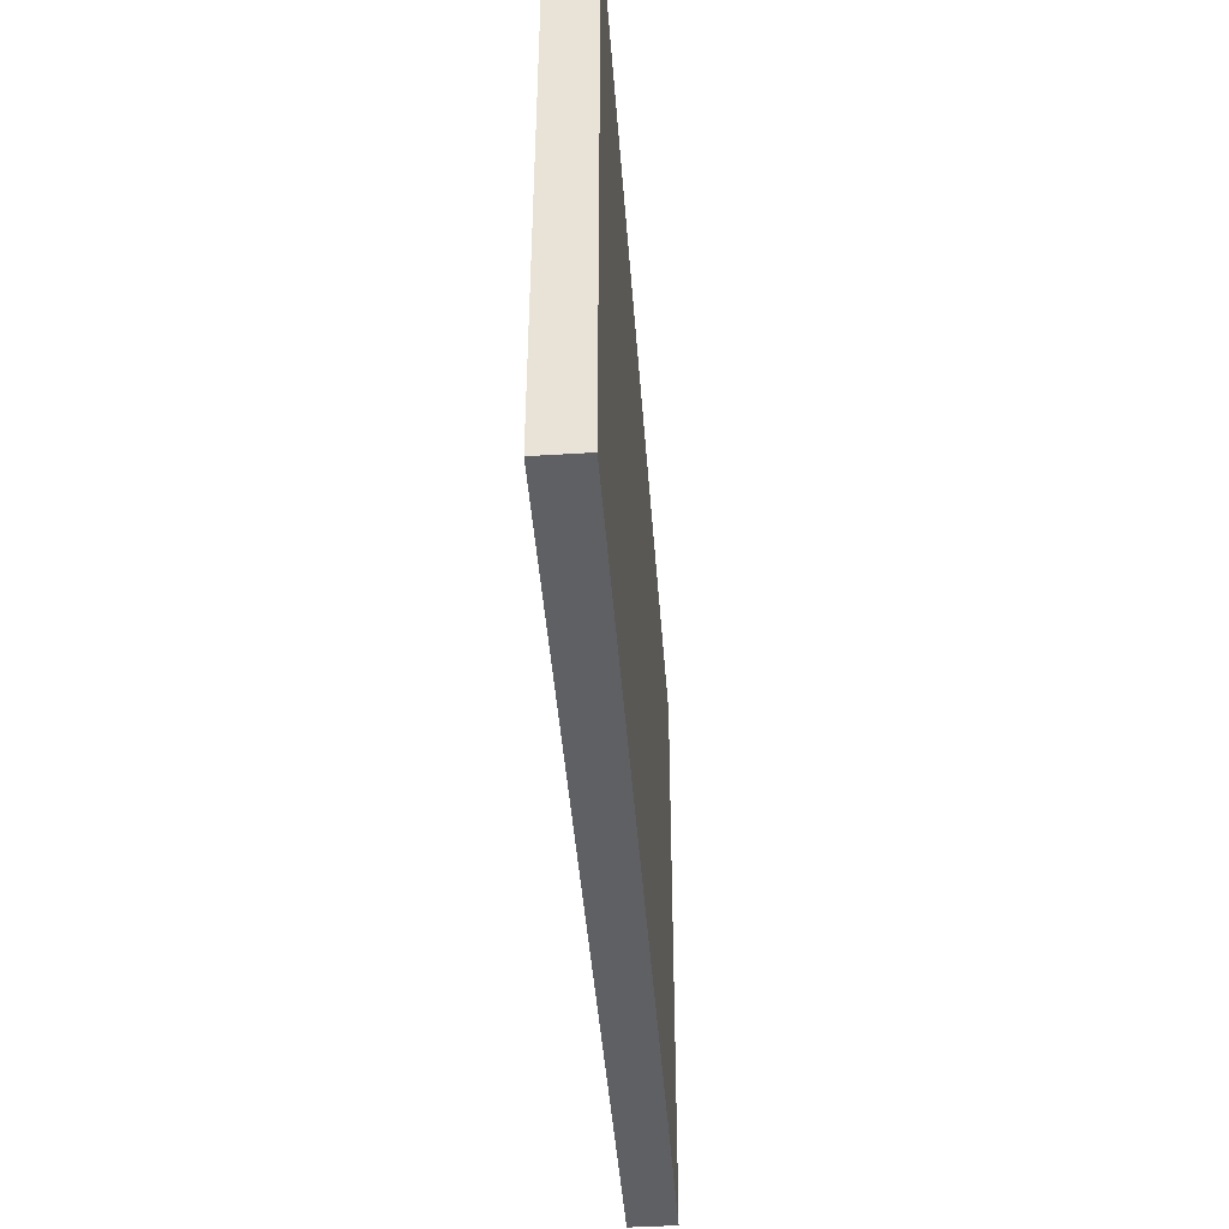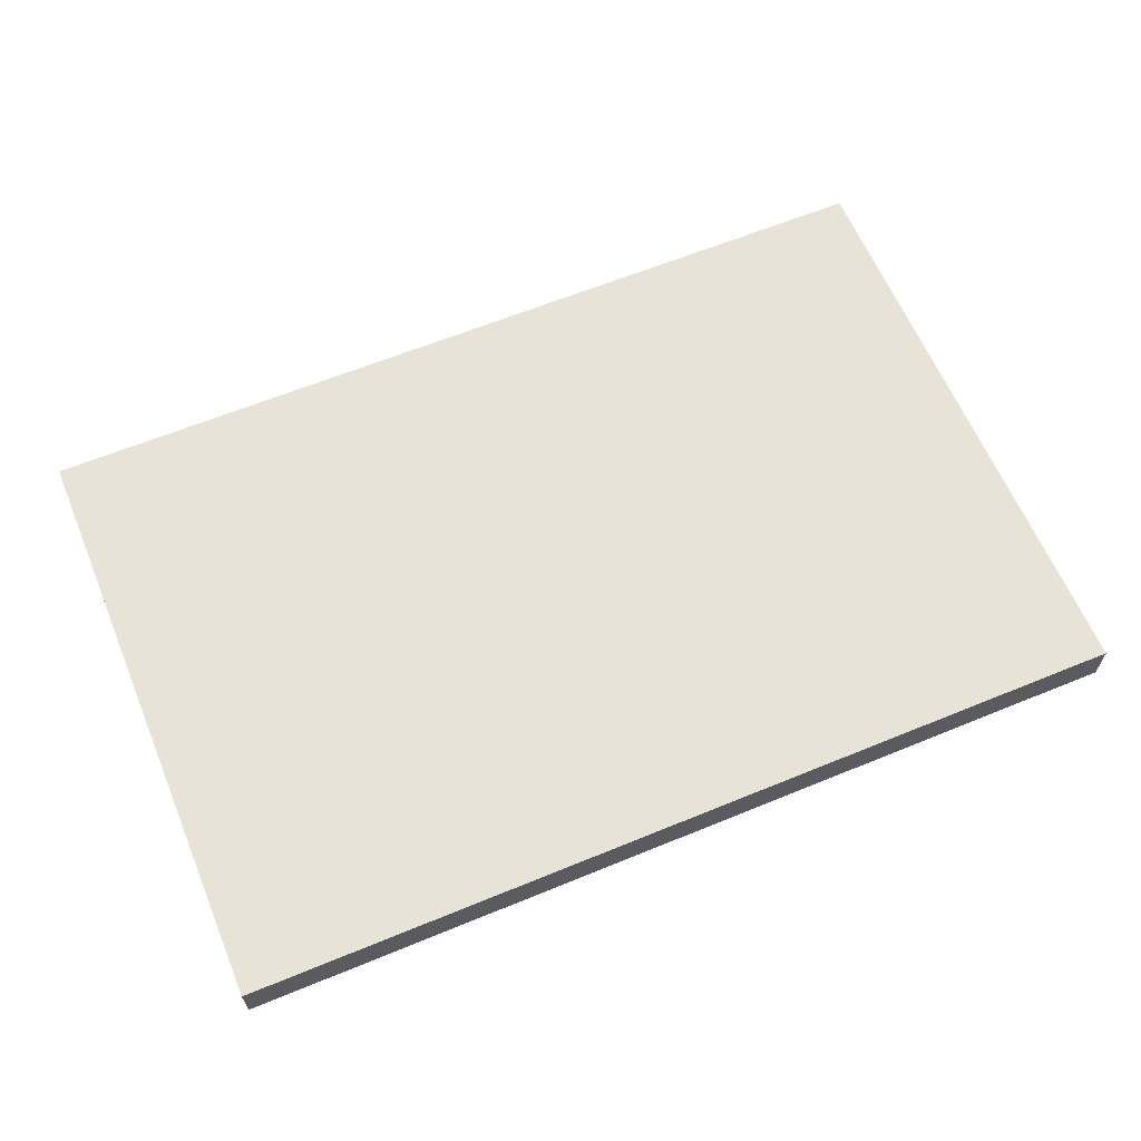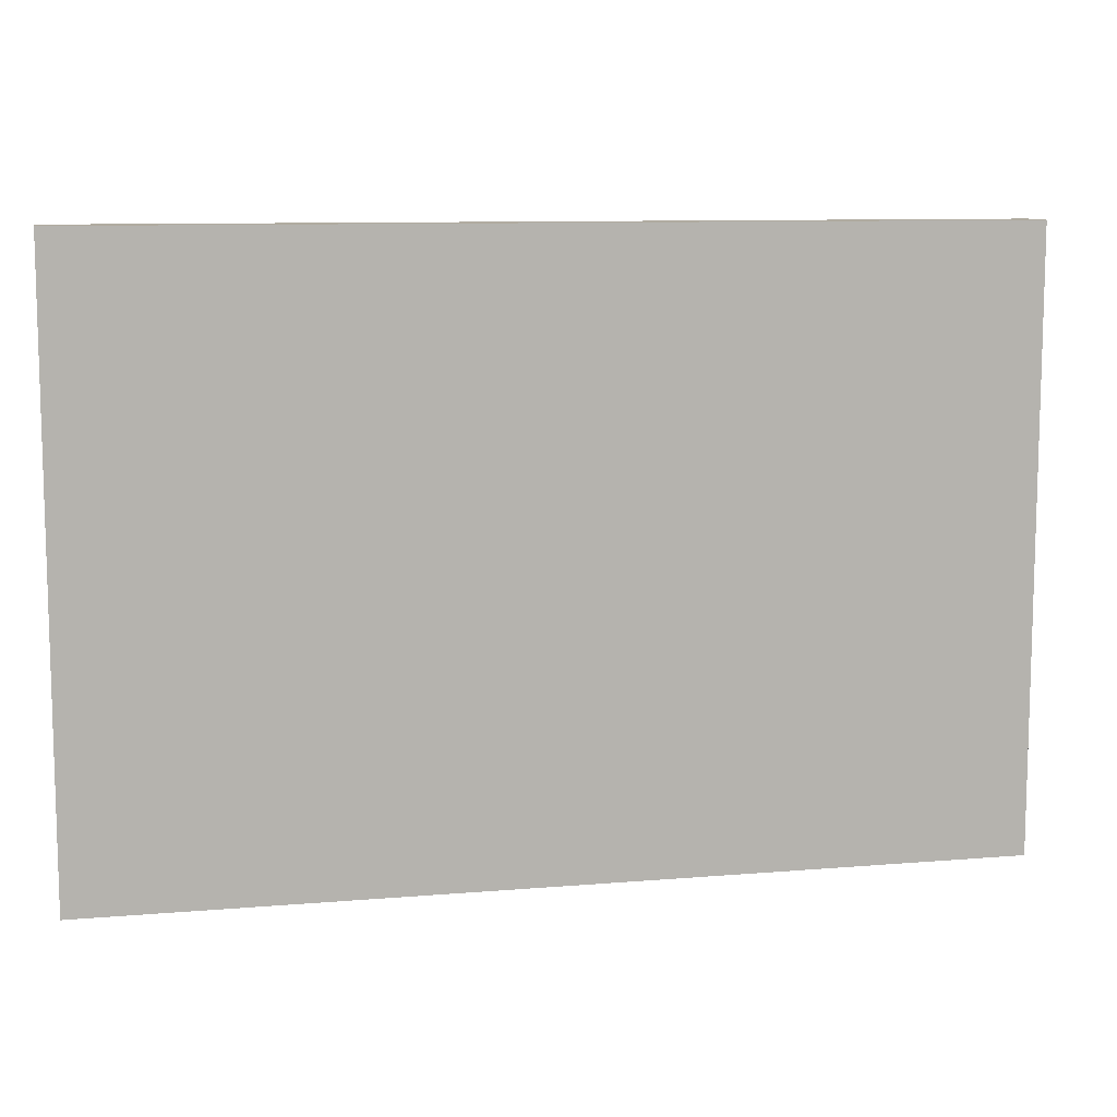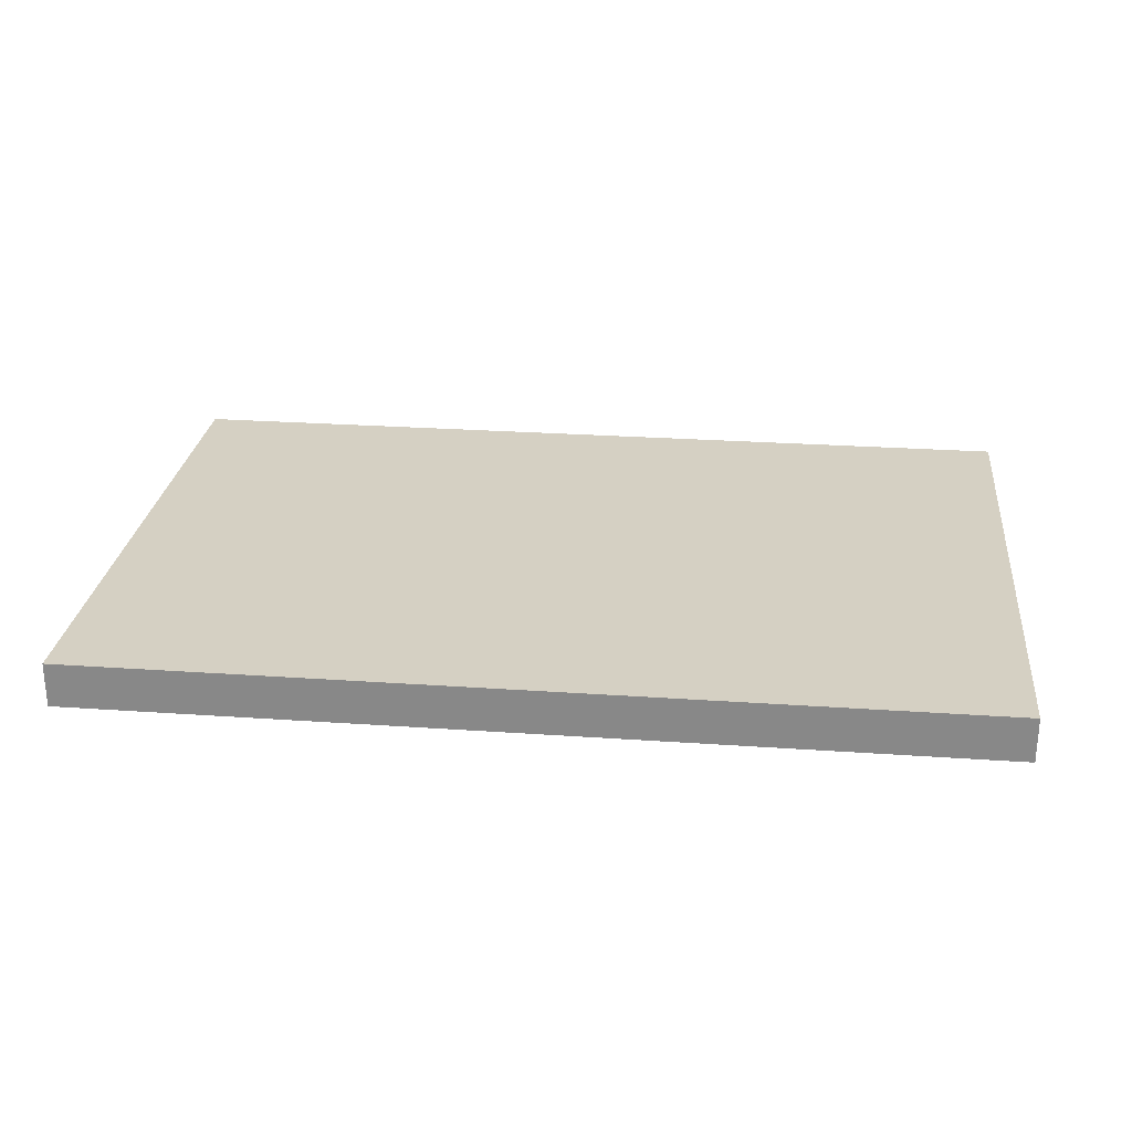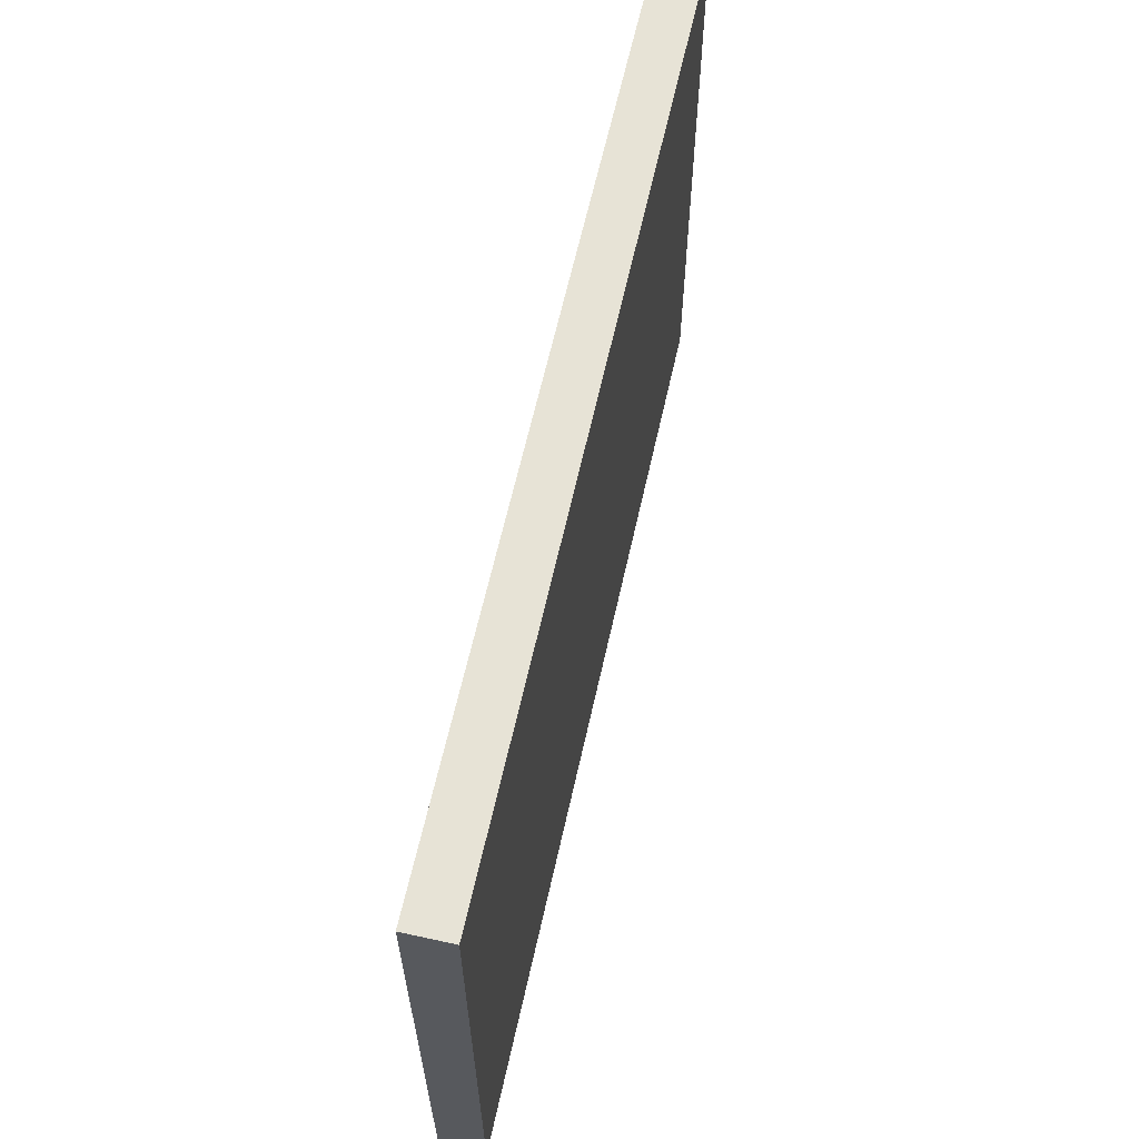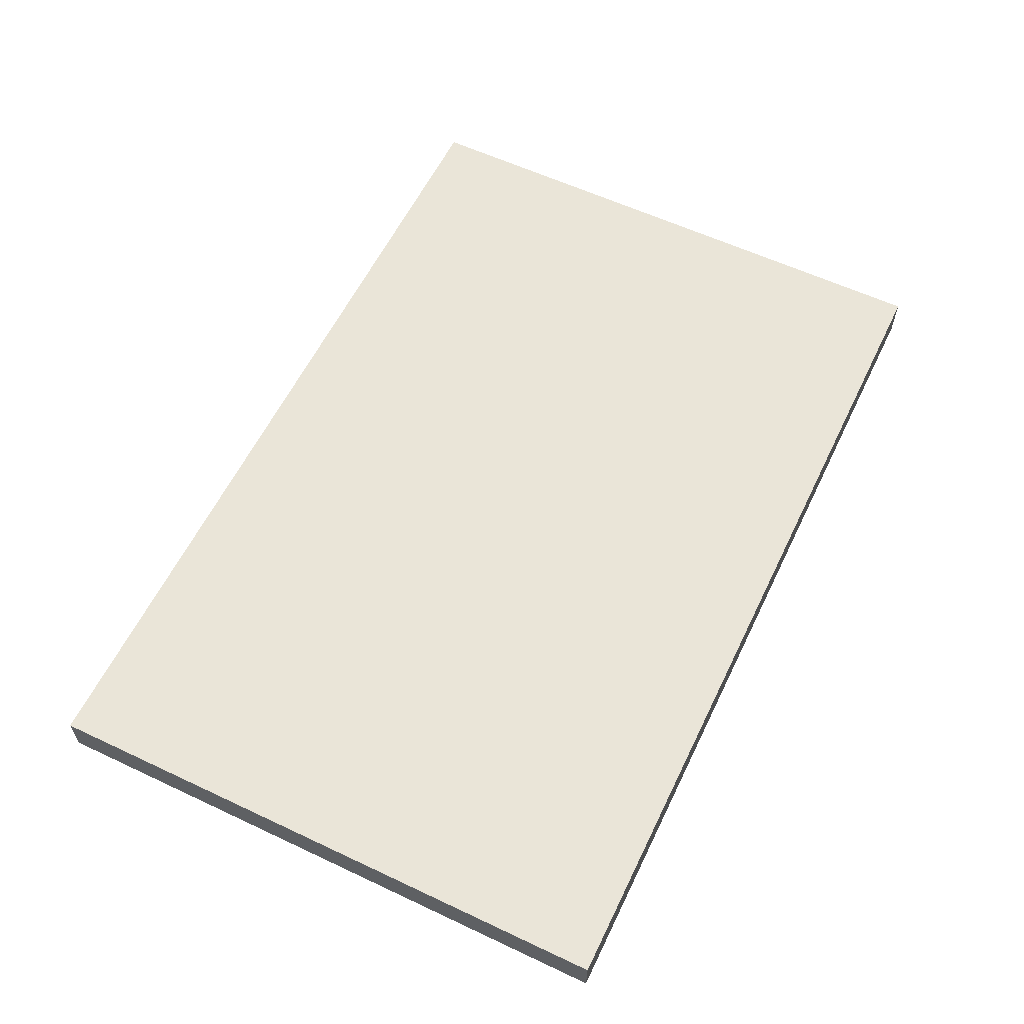
<metadata>
{"format":"obj","ext":"obj","renderer":"f3d","projection":"perspective","resolution":1024,"background":"white","views":[{"elev":-44.2,"azim":94.2,"up":"+Y"},{"elev":62.6,"azim":-22.6,"up":"+Z"},{"elev":9.8,"azim":167.7,"up":"+Y"},{"elev":26.2,"azim":6.3,"up":"+Z"},{"elev":62.7,"azim":102.5,"up":"+Y"},{"elev":59.5,"azim":115.8,"up":"+Z"}]}
</metadata>
<code>
o
v -3 0 0.2
v -3 0 -0.1
v -3 4 0.2
v -3 4 -0.1
v 3 0 0.2
v 3 0 -0.1
v 3 4 0.2
v 3 4 -0.1
v -3 0 0.2
v -3 4 0.2
v -2.8 0.2 0.2
v -2.8 1.9 0.2
v -2.8 2.1 0.2
v -2.8 3.8 0.2
v -2.7 0.6 0.2
v -2.7 0.7 0.2
v -2.7 0.8 0.2
v -2.7 0.9 0.2
v -2.7 1 0.2
v -2.7 1.1 0.2
v -2.7 1.2 0.2
v -2.7 1.3 0.2
v -2.7 1.4 0.2
v -2.7 1.5 0.2
v -2.7 1.6 0.2
v -2.7 1.7 0.2
v -2.7 2.6 0.2
v -2.7 2.7 0.2
v -2.7 2.8 0.2
v -2.7 2.9 0.2
v -2.7 3 0.2
v -2.7 3.1 0.2
v -2.7 3.3 0.2
v -2.7 3.4 0.2
v -2.7 3.5 0.2
v -2.7 3.6 0.2
v -2.2 0.8 0.2
v -2.2 0.9 0.2
v -2 1 0.2
v -2 1.1 0.2
v -1.9 1.4 0.2
v -1.9 1.5 0.2
v -1.8 2.6 0.2
v -1.8 2.7 0.2
v -1.7 1.2 0.2
v -1.7 1.3 0.2
v -1.7 1.6 0.2
v -1.7 1.7 0.2
v -1.7 2.8 0.2
v -1.7 2.9 0.2
v -1.7 3 0.2
v -1.7 3.1 0.2
v -1.7 3.3 0.2
v -1.7 3.4 0.2
v -1.7 3.5 0.2
v -1.7 3.6 0.2
v -1.6 0.6 0.2
v -1.6 0.7 0.2
v -1.5 0.2 0.2
v -1.5 1.9 0.2
v -1.5 2.1 0.2
v -1.5 3.8 0.2
v -1.2 0.2 0.2
v -1.2 3.8 0.2
v -1.1 0.3 0.2
v -1.1 0.6 0.2
v -1.1 0.9 0.2
v -1.1 1 0.2
v -1.1 1.1 0.2
v -1.1 1.2 0.2
v -1.1 1.3 0.2
v -1.1 1.4 0.2
v -1.1 1.5 0.2
v -1.1 1.6 0.2
v -1.1 1.9 0.2
v -1.1 2 0.2
v -1.1 2.1 0.2
v -1.1 2.2 0.2
v -1.1 2.3 0.2
v -1.1 2.4 0.2
v -1.1 2.5 0.2
v -1.1 3.7 0.2
v -1 0.7 0.2
v -1 0.8 0.2
v -1 1.7 0.2
v -1 1.8 0.2
v -0.3 0.9 0.2
v -0.3 1 0.2
v -0.3 2.3 0.2
v -0.3 2.4 0.2
v -0.2 1.5 0.2
v -0.2 1.6 0.2
v -0.2 1.9 0.2
v -0.2 2 0.2
v -0.1 0.7 0.2
v -0.1 0.8 0.2
v -0.1 1.1 0.2
v -0.1 1.2 0.2
v -0.1 1.7 0.2
v -0.1 1.8 0.2
v 2.384e-07 0.3 0.2
v 2.384e-07 0.6 0.2
v 0.1 1.3 0.2
v 0.1 1.4 0.2
v 0.1 2.1 0.2
v 0.1 2.2 0.2
v 0.1 2.5 0.2
v 0.1 3.7 0.2
v 0.2 0.2 0.2
v 0.2 3.8 0.2
v 0.5 0.2 0.2
v 0.5 2.2 0.2
v 0.5 2.5 0.2
v 0.5 3.6 0.2
v 0.6 0.7 0.2
v 0.6 1.1 0.2
v 0.6 1.4 0.2
v 0.6 1.5 0.2
v 0.6 2.8 0.2
v 0.6 2.9 0.2
v 0.6 3 0.2
v 0.6 3.1 0.2
v 0.6 3.2 0.2
v 0.6 3.3 0.2
v 0.6 3.4 0.2
v 0.6 3.5 0.2
v 0.7 1.2 0.2
v 0.7 1.3 0.2
v 0.7 1.6 0.2
v 0.7 2 0.2
v 0.8 0.4 0.2
v 0.8 0.5 0.2
v 1.1 0.7 0.2
v 1.1 1.1 0.2
v 1.1 1.6 0.2
v 1.1 2 0.2
v 1.2 2.8 0.2
v 1.2 2.9 0.2
v 1.2 3 0.2
v 1.2 3.1 0.2
v 1.2 3.2 0.2
v 1.2 3.3 0.2
v 1.2 3.4 0.2
v 1.2 3.5 0.2
v 1.3 2.5 0.2
v 1.3 3.6 0.2
v 1.4 0.6 0.2
v 1.4 1 0.2
v 1.4 1.6 0.2
v 1.4 2 0.2
v 1.6 2.5 0.2
v 1.6 3.6 0.2
v 1.7 2.6 0.2
v 1.7 2.7 0.2
v 1.7 3.4 0.2
v 1.7 3.5 0.2
v 1.8 0.6 0.2
v 1.8 1 0.2
v 1.8 1.6 0.2
v 1.8 2 0.2
v 1.9 1.2 0.2
v 1.9 1.3 0.2
v 2 2.8 0.2
v 2 3.3 0.2
v 2.2 0.7 0.2
v 2.2 1.1 0.2
v 2.2 1.6 0.2
v 2.2 2 0.2
v 2.4 2.8 0.2
v 2.4 3.3 0.2
v 2.5 1.6 0.2
v 2.5 2 0.2
v 2.6 0.4 0.2
v 2.6 0.5 0.2
v 2.6 0.7 0.2
v 2.6 1.1 0.2
v 2.6 1.4 0.2
v 2.6 1.5 0.2
v 2.6 2.6 0.2
v 2.6 2.7 0.2
v 2.6 3.4 0.2
v 2.6 3.5 0.2
v 2.8 0.2 0.2
v 2.8 2.2 0.2
v 2.8 2.5 0.2
v 2.8 3.6 0.2
v 3 0 0.2
v 3 4 0.2
v -3 0 -0.1
v -3 4 -0.1
v 3 0 -0.1
v 3 4 -0.1
v -3 0 0.2
v 3 0 0.2
v -3 0 -0.1
v 3 0 -0.1
v -3 4 0.2
v 3 4 0.2
v -3 4 -0.1
v 3 4 -0.1
f 3 2 1
f 4 2 3
f 5 6 7
f 7 6 8
f 11 10 9
f 12 10 11
f 13 10 12
f 14 10 13
f 15 12 11
f 16 12 15
f 17 12 16
f 18 12 17
f 19 12 18
f 20 12 19
f 21 12 20
f 22 12 21
f 23 12 22
f 24 12 23
f 25 12 24
f 26 12 25
f 27 14 13
f 28 14 27
f 29 14 28
f 30 14 29
f 31 14 30
f 32 14 31
f 33 14 32
f 34 14 33
f 35 14 34
f 36 14 35
f 37 17 16
f 37 18 17
f 38 19 18
f 38 18 37
f 39 20 19
f 39 19 38
f 39 38 37
f 40 21 20
f 40 20 39
f 41 23 22
f 41 24 23
f 42 25 24
f 42 24 41
f 43 27 13
f 43 28 27
f 44 29 28
f 44 28 43
f 45 22 21
f 45 21 40
f 45 40 39
f 46 41 22
f 46 22 45
f 46 42 41
f 47 26 25
f 47 42 46
f 47 25 42
f 48 12 26
f 48 26 47
f 49 29 44
f 49 44 43
f 49 30 29
f 50 31 30
f 50 30 49
f 51 32 31
f 51 31 50
f 52 33 32
f 52 32 51
f 53 34 33
f 53 33 52
f 54 35 34
f 54 34 53
f 55 36 35
f 55 35 54
f 56 14 36
f 56 36 55
f 57 15 11
f 57 16 15
f 58 47 46
f 58 16 57
f 58 37 16
f 58 39 37
f 58 48 47
f 58 45 39
f 58 46 45
f 59 11 9
f 59 57 11
f 59 58 57
f 60 48 58
f 60 58 59
f 60 13 12
f 60 12 48
f 61 52 51
f 61 13 60
f 61 50 49
f 61 51 50
f 61 43 13
f 61 53 52
f 61 49 43
f 61 54 53
f 61 55 54
f 61 56 55
f 62 10 14
f 62 56 61
f 62 14 56
f 63 59 9
f 63 61 60
f 63 62 61
f 63 60 59
f 64 10 62
f 64 62 63
f 65 64 63
f 66 64 65
f 67 64 66
f 68 64 67
f 69 64 68
f 70 64 69
f 71 64 70
f 72 64 71
f 73 64 72
f 74 64 73
f 75 64 74
f 76 64 75
f 77 64 76
f 78 64 77
f 79 64 78
f 80 64 79
f 81 64 80
f 82 64 81
f 83 67 66
f 84 67 83
f 85 75 74
f 86 75 85
f 87 68 67
f 87 67 84
f 88 69 68
f 88 68 87
f 89 79 78
f 89 80 79
f 90 81 80
f 90 80 89
f 91 73 72
f 91 74 73
f 92 85 74
f 92 74 91
f 93 75 86
f 93 76 75
f 94 77 76
f 94 76 93
f 95 83 66
f 95 84 83
f 96 87 84
f 96 84 95
f 96 88 87
f 97 70 69
f 97 88 96
f 97 69 88
f 98 71 70
f 98 70 97
f 99 85 92
f 99 86 85
f 99 92 91
f 100 93 86
f 100 86 99
f 100 94 93
f 101 65 63
f 101 66 65
f 102 95 66
f 102 66 101
f 102 96 95
f 102 97 96
f 102 98 97
f 103 71 98
f 103 98 102
f 103 102 101
f 103 72 71
f 104 100 99
f 104 72 103
f 104 91 72
f 104 99 91
f 105 94 100
f 105 100 104
f 105 78 77
f 105 77 94
f 106 90 89
f 106 78 105
f 106 89 78
f 107 82 81
f 107 90 106
f 107 81 90
f 108 64 82
f 108 82 107
f 109 63 9
f 109 104 103
f 109 108 107
f 109 106 105
f 109 101 63
f 109 105 104
f 109 107 106
f 109 103 101
f 110 64 108
f 110 108 109
f 110 10 64
f 111 109 9
f 111 110 109
f 112 110 111
f 113 110 112
f 114 110 113
f 115 112 111
f 116 112 115
f 117 112 116
f 118 112 117
f 119 114 113
f 120 114 119
f 121 114 120
f 122 114 121
f 123 114 122
f 124 114 123
f 125 114 124
f 126 114 125
f 127 117 116
f 128 117 127
f 129 112 118
f 130 112 129
f 131 115 111
f 132 115 131
f 133 116 115
f 133 115 132
f 134 127 116
f 134 116 133
f 135 129 118
f 135 130 129
f 136 112 130
f 136 130 135
f 137 119 113
f 137 120 119
f 138 121 120
f 138 120 137
f 139 122 121
f 139 121 138
f 140 123 122
f 140 122 139
f 141 124 123
f 141 123 140
f 142 125 124
f 142 124 141
f 143 126 125
f 143 125 142
f 144 114 126
f 144 126 143
f 145 113 112
f 145 143 142
f 145 144 143
f 145 137 113
f 145 138 137
f 145 139 138
f 145 140 139
f 145 141 140
f 145 142 141
f 146 110 114
f 146 144 145
f 146 114 144
f 147 133 132
f 147 134 133
f 148 134 147
f 149 135 118
f 149 136 135
f 150 112 136
f 150 136 149
f 151 145 112
f 151 146 145
f 152 110 146
f 152 146 151
f 153 152 151
f 154 152 153
f 155 152 154
f 156 152 155
f 157 148 147
f 157 147 132
f 158 134 148
f 158 148 157
f 159 149 118
f 159 150 149
f 160 112 150
f 160 150 159
f 161 134 158
f 161 158 157
f 161 127 134
f 161 128 127
f 162 117 128
f 162 128 161
f 163 155 154
f 164 155 163
f 165 161 157
f 165 162 161
f 166 162 165
f 167 159 118
f 167 160 159
f 168 112 160
f 168 160 167
f 169 164 163
f 169 163 154
f 170 155 164
f 170 164 169
f 171 167 118
f 171 168 167
f 172 112 168
f 172 168 171
f 173 132 131
f 173 131 111
f 174 157 132
f 174 132 173
f 174 165 157
f 175 166 165
f 175 165 174
f 176 162 166
f 176 166 175
f 177 118 117
f 177 162 176
f 177 117 162
f 178 172 171
f 178 118 177
f 178 171 118
f 179 154 153
f 179 153 151
f 180 169 154
f 180 154 179
f 180 170 169
f 181 155 170
f 181 170 180
f 181 156 155
f 182 152 156
f 182 156 181
f 183 111 9
f 183 175 174
f 183 173 111
f 183 177 176
f 183 176 175
f 183 178 177
f 183 174 173
f 184 151 112
f 184 178 183
f 184 112 172
f 184 172 178
f 185 182 181
f 185 151 184
f 185 179 151
f 185 181 180
f 185 180 179
f 186 152 182
f 186 182 185
f 186 110 152
f 187 185 184
f 187 184 183
f 187 186 185
f 187 183 9
f 188 10 110
f 188 186 187
f 188 110 186
f 189 190 191
f 191 190 192
f 195 194 193
f 196 194 195
f 197 198 199
f 199 198 200

</code>
